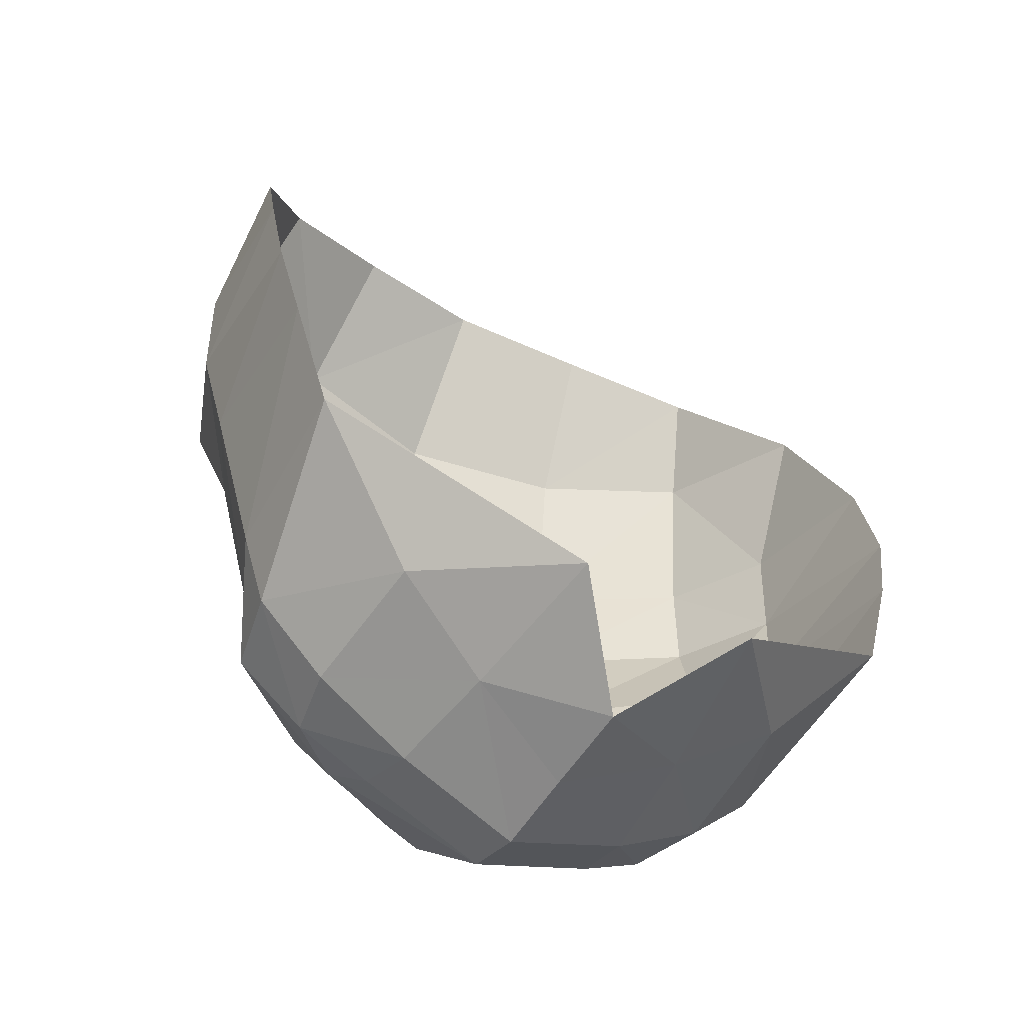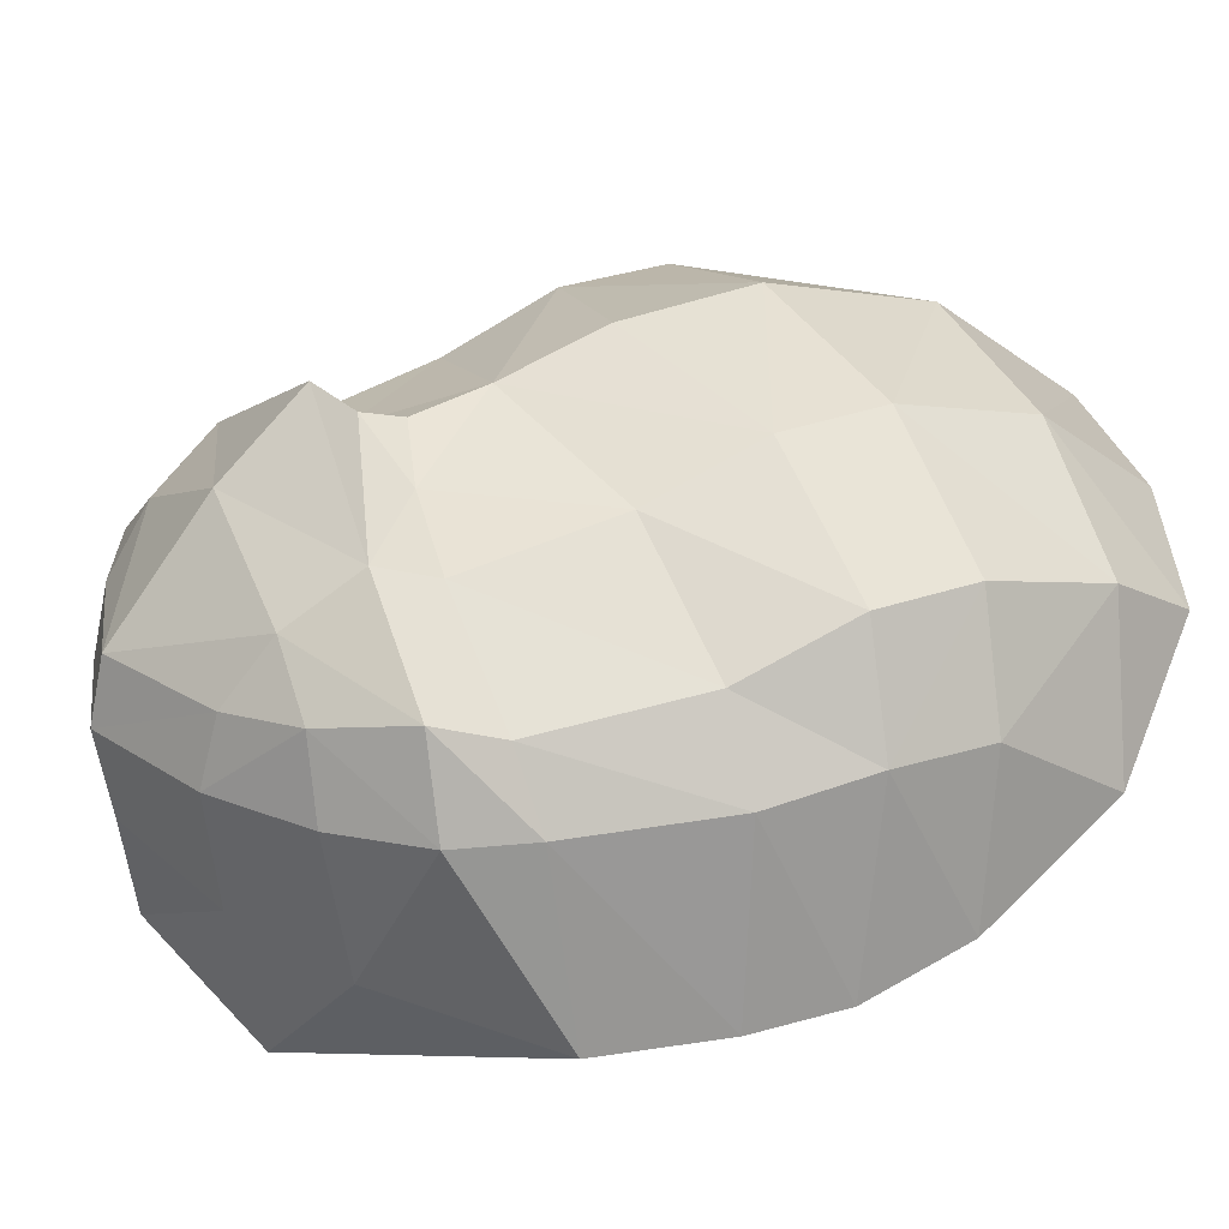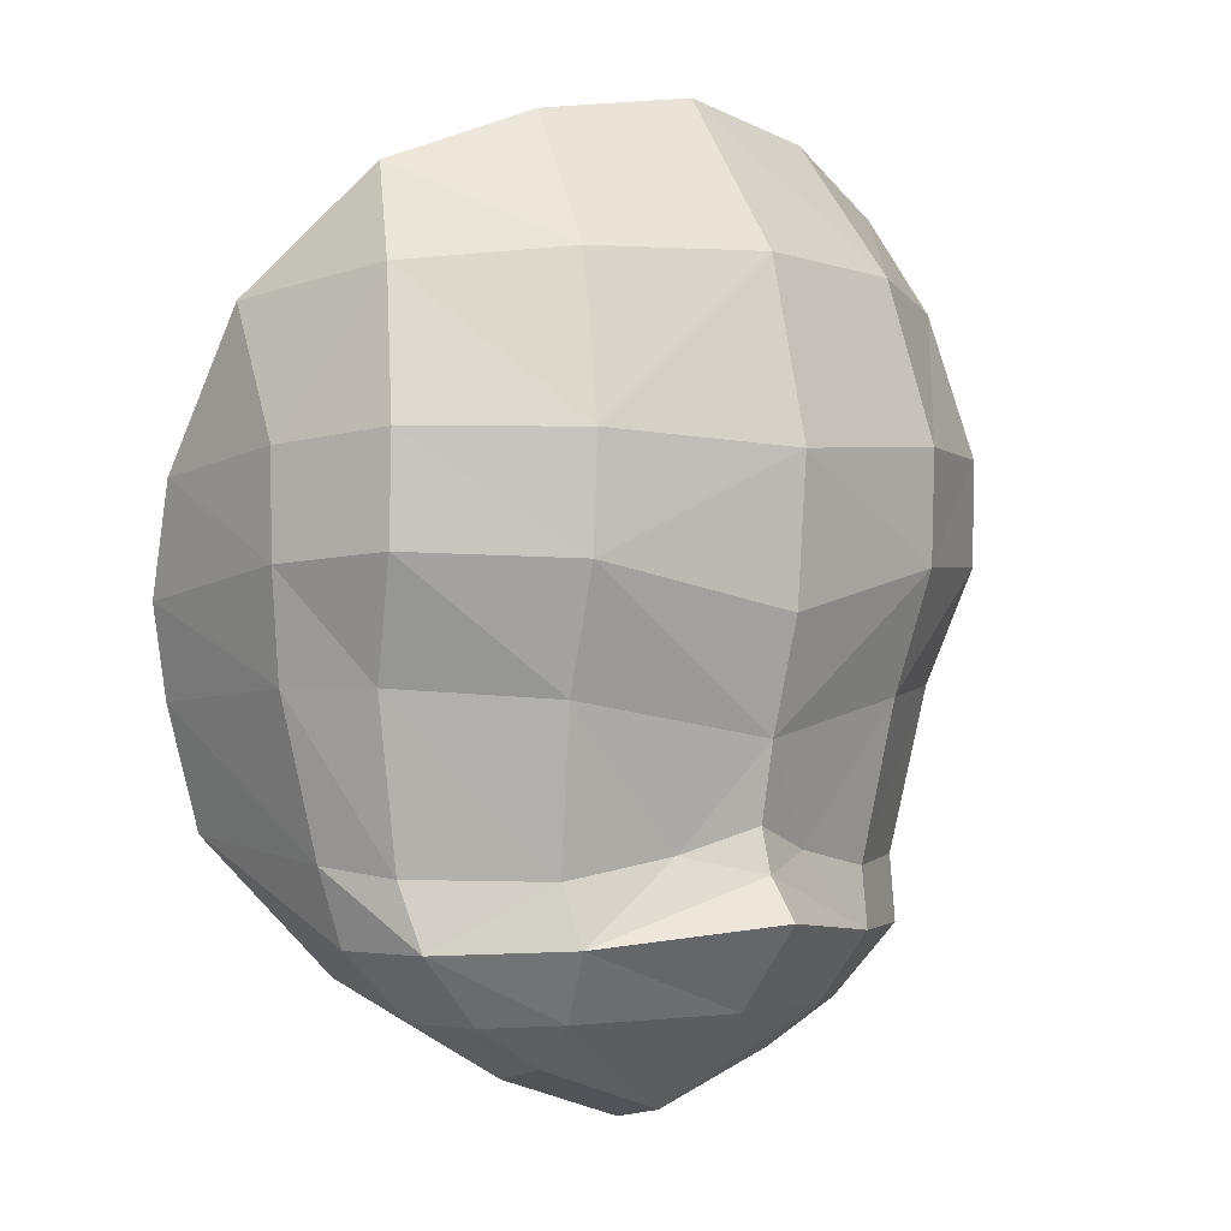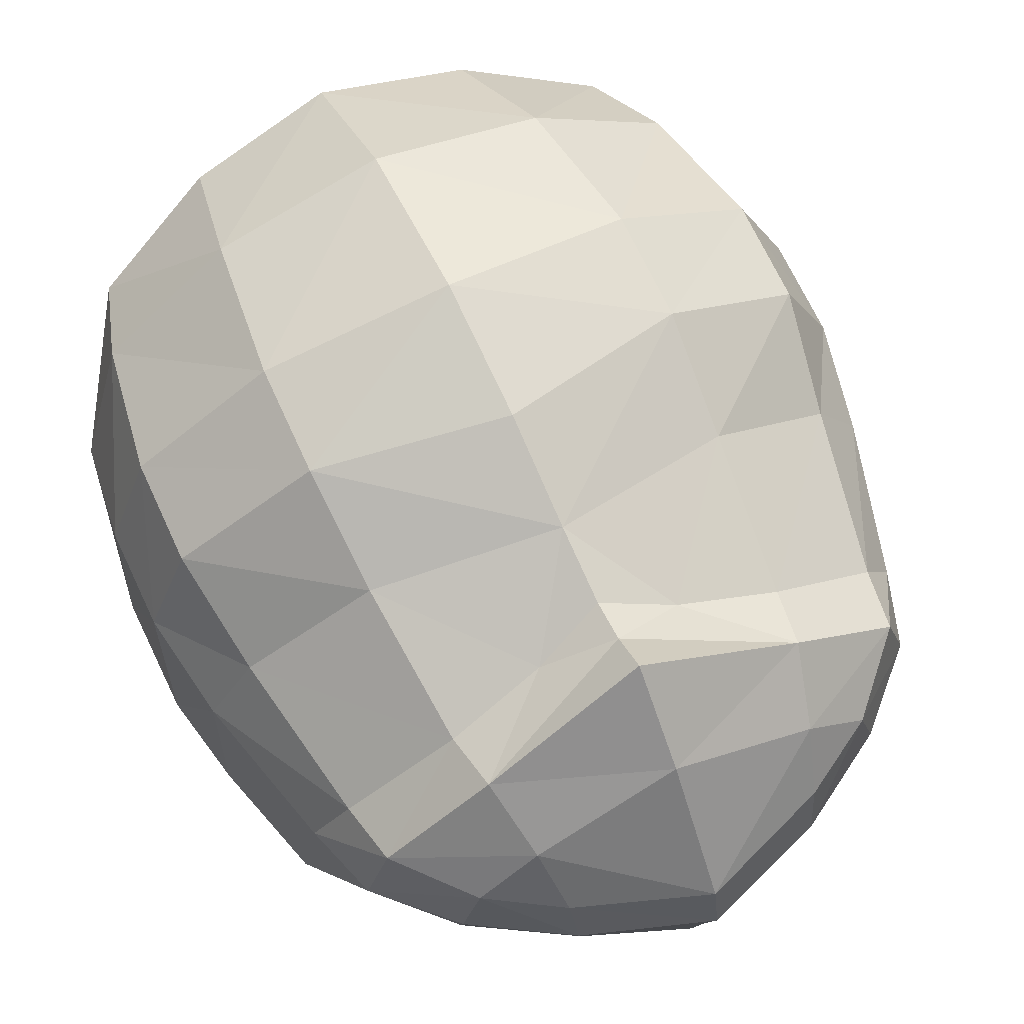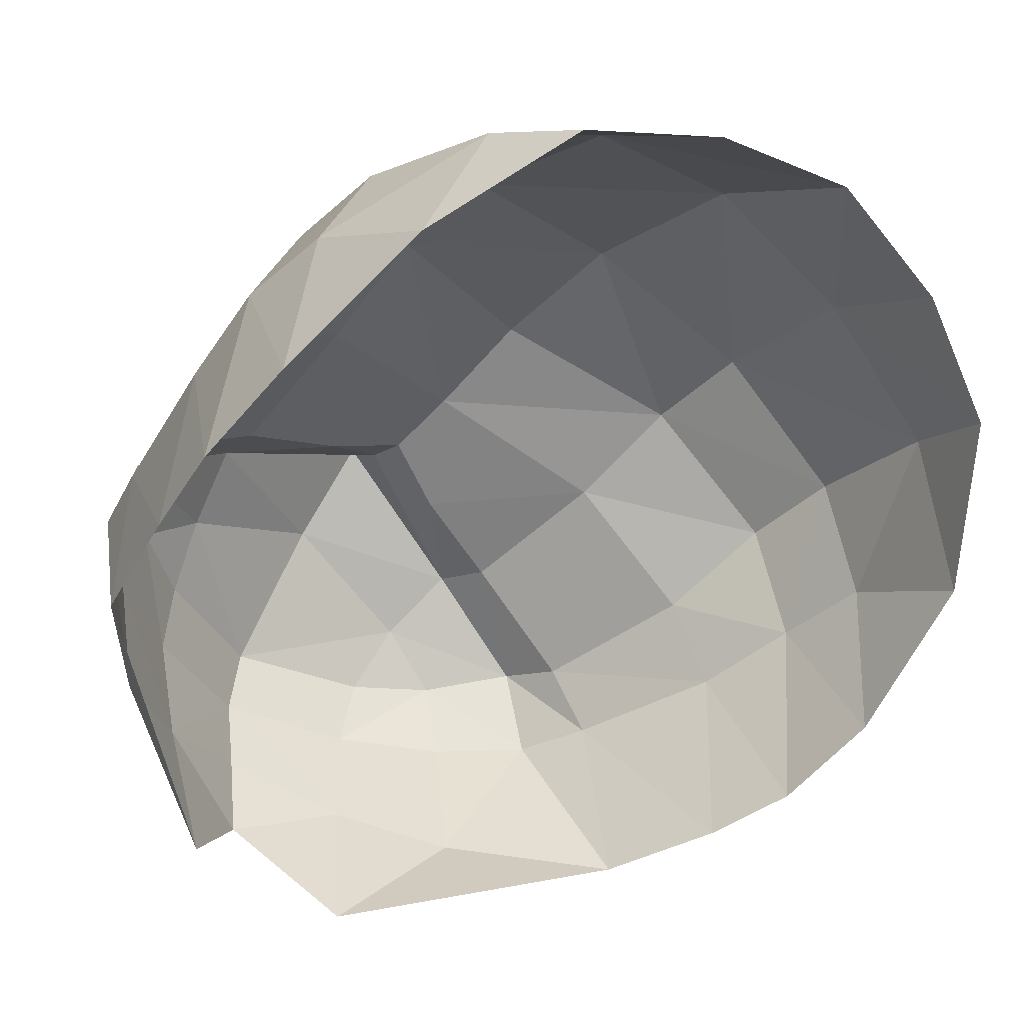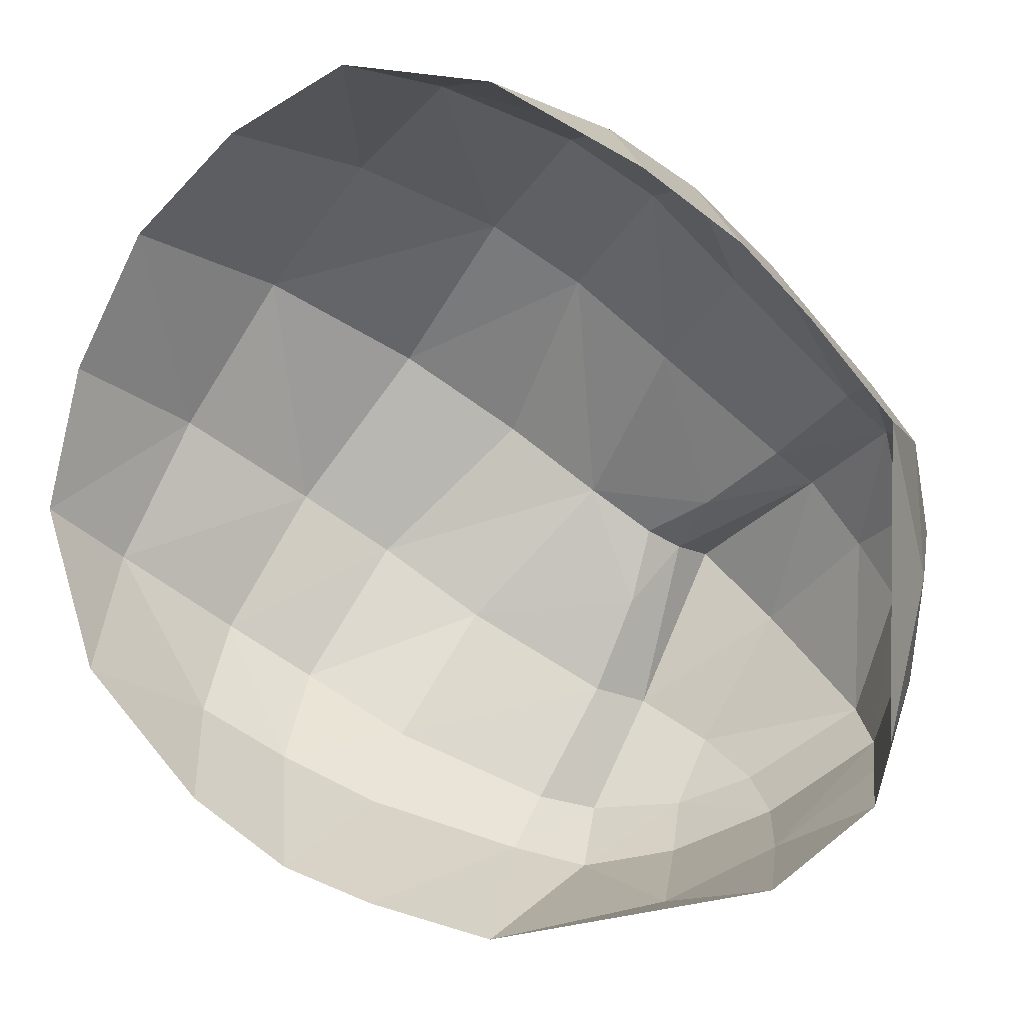
<metadata>
{"format":"obj","ext":"obj","renderer":"f3d","projection":"perspective","resolution":1024,"background":"white","views":[{"elev":-46.5,"azim":147.4,"up":"+Y"},{"elev":25.8,"azim":62.8,"up":"+Z"},{"elev":-1.0,"azim":-36.1,"up":"+Y"},{"elev":69.9,"azim":-25.2,"up":"+Z"},{"elev":-40.8,"azim":136.7,"up":"+Z"},{"elev":-69.2,"azim":-124.3,"up":"+Z"}]}
</metadata>
<code>
g default
v 2.9e-05 20.57 2.46
v 2.9e-05 20.85 2.38
v -0.4696 20.69 2.185
v 2.9e-05 21.35 2.483
v -1.203 21.58 2.176
v -1.115 20.55 1.971
v -1.05 20.17 2.096
v 2.9e-05 20.31 2.681
v 2.9e-05 19.76 2.192
v -0.9374 19.72 1.779
v 2.9e-05 19.1 1.392
v -1.244 22.35 2.461
v -2.166 22.39 1.84
v -2.049 21.64 1.53
v -1.847 20.57 1.404
v -1.763 20.14 1.548
v 2.9e-05 22.07 2.702
v 2.9e-05 22.99 2.78
v -1.239 23.07 2.491
v -2.163 23.07 1.857
v -2.486 22.33 1.109
v -2.368 21.64 0.985
v -2.093 20.63 0.9451
v 2.9e-05 24.14 2.477
v -1.128 24.11 2.197
v -2.023 24.02 1.58
v -2.488 23 1.102
v -2.578 22.87 0.02487
v -2.569 22.15 -0.1843
v -2.439 21.55 -0.2602
v 2.9e-05 25.14 1.725
v -0.9861 25 1.539
v -1.848 24.65 1.21
v -2.404 23.87 0.5448
v -2.203 20.75 -0.2929
v -1.933 20.13 0.9458
v -1.34 19.69 1.441
v -0.8579 19.41 1.377
v 2.9e-05 19.01 0.9739
v -1.423 19.86 -0.03065
v -1.47 19.68 0.9319
v -0.8324 19.3 0.9346
v -0.747 19.41 0.1604
v 2.9e-05 19.11 0.412
v 2.9e-05 19.2 -0.2076
v -0.6169 19.66 -0.8654
v 2.9e-05 20.57 2.46
v 0.4697 20.69 2.185
v 2.9e-05 20.85 2.38
v 1.051 20.17 2.096
v 1.115 20.55 1.971
v 1.203 21.58 2.176
v 2.9e-05 21.35 2.483
v 2.9e-05 20.31 2.681
v 2.9e-05 19.76 2.192
v 0.9375 19.72 1.779
v 1.763 20.14 1.548
v 1.847 20.57 1.404
v 2.049 21.64 1.53
v 2.166 22.39 1.84
v 1.244 22.35 2.461
v 2.9e-05 22.07 2.702
v 2.9e-05 19.1 1.392
v 0.8579 19.41 1.377
v 1.34 19.69 1.441
v 1.933 20.13 0.9458
v 2.093 20.63 0.9451
v 2.368 21.64 0.985
v 2.486 22.33 1.109
v 2.9e-05 19.01 0.9739
v 0.8325 19.3 0.9346
v 1.47 19.68 0.9319
v 1.423 19.86 -0.03065
v 2.203 20.75 -0.2929
v 2.439 21.55 -0.2602
v 2.569 22.15 -0.1843
v 0.7471 19.41 0.1604
v 0.6169 19.66 -0.8654
v 2.9e-05 19.11 0.412
v 2.9e-05 19.2 -0.2076
v 2.578 22.87 0.02487
v 2.488 23 1.102
v 2.163 23.07 1.857
v 1.239 23.07 2.491
v 2.9e-05 22.99 2.78
v 2.404 23.87 0.5448
v 2.023 24.02 1.58
v 1.128 24.11 2.197
v 2.9e-05 24.14 2.477
v 1.848 24.65 1.21
v 0.9862 25 1.539
v 2.9e-05 25.14 1.725
g model1:Face_00_00_2_Mesh_001
f 1 2 3
f 4 3 2
f 5 3 4
f 6 3 5
f 7 3 6
f 1 3 7
f 8 1 7
f 7 9 8
f 9 7 10
f 10 11 9
f 4 12 5
f 13 5 12
f 5 13 14
f 14 6 5
f 6 14 15
f 16 6 15
f 6 16 7
f 16 10 7
f 12 4 17
f 18 12 17
f 12 18 19
f 20 12 19
f 12 20 13
f 20 21 13
f 21 14 13
f 14 21 22
f 22 15 14
f 15 22 23
f 23 16 15
f 24 19 18
f 19 24 25
f 26 19 25
f 19 26 20
f 27 20 26
f 21 20 27
f 28 21 27
f 21 28 29
f 29 22 21
f 22 29 30
f 30 23 22
f 31 25 24
f 25 31 32
f 33 25 32
f 25 33 26
f 26 33 34
f 27 26 34
f 34 28 27
f 23 30 35
f 36 23 35
f 16 23 36
f 36 37 16
f 10 16 37
f 37 38 10
f 11 10 38
f 38 39 11
f 40 36 35
f 36 40 41
f 37 36 41
f 42 37 41
f 37 42 38
f 39 38 42
f 43 39 42
f 39 43 44
f 43 45 44
f 43 46 45
f 35 46 40
f 40 46 43
f 43 41 40
f 41 43 42
f 47 48 49
f 47 50 48
f 50 51 48
f 51 52 48
f 52 53 48
f 53 49 48
f 50 47 54
f 55 50 54
f 50 55 56
f 56 57 50
f 57 51 50
f 51 57 58
f 59 51 58
f 51 59 52
f 60 52 59
f 52 60 61
f 61 53 52
f 53 61 62
f 63 56 55
f 56 63 64
f 65 56 64
f 57 56 65
f 65 66 57
f 67 57 66
f 57 67 58
f 68 58 67
f 58 68 59
f 69 59 68
f 59 69 60
f 70 64 63
f 64 70 71
f 71 65 64
f 65 71 72
f 66 65 72
f 73 66 72
f 66 73 74
f 66 74 67
f 75 67 74
f 67 75 68
f 76 68 75
f 68 76 69
f 70 77 71
f 77 72 71
f 72 77 73
f 73 77 78
f 74 73 78
f 77 70 79
f 77 79 80
f 77 80 78
f 81 69 76
f 69 81 82
f 83 69 82
f 69 83 60
f 83 61 60
f 61 83 84
f 85 61 84
f 61 85 62
f 86 82 81
f 82 86 87
f 82 87 83
f 87 84 83
f 84 87 88
f 89 84 88
f 84 89 85
f 87 86 90
f 90 88 87
f 88 90 91
f 92 88 91
f 88 92 89

</code>
